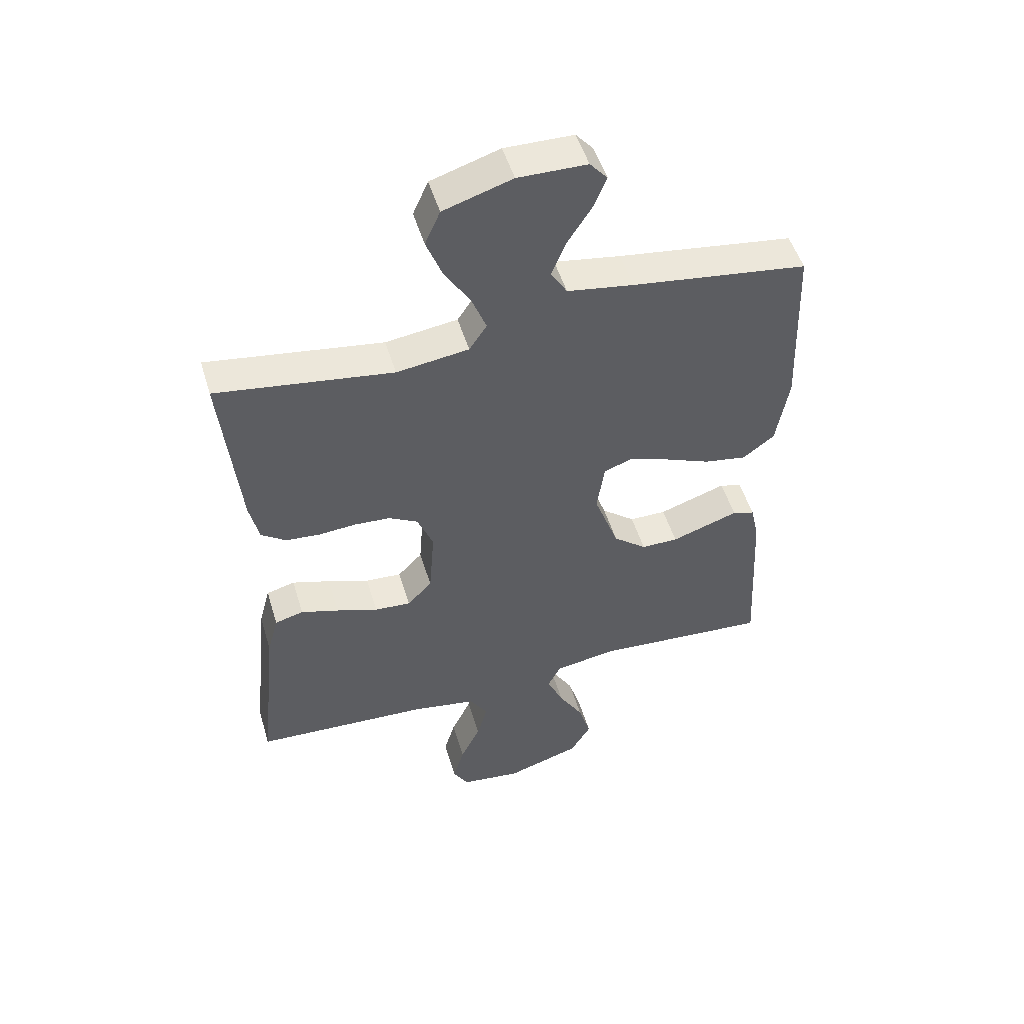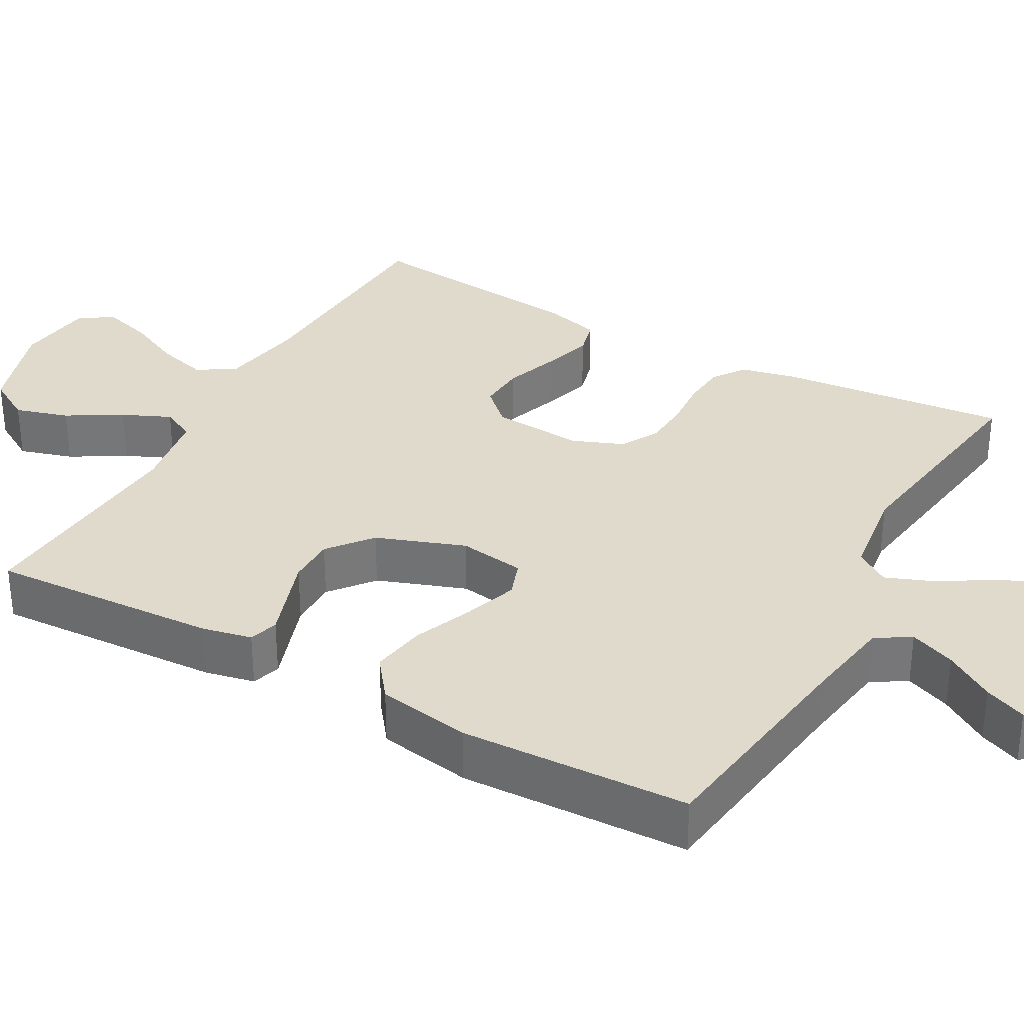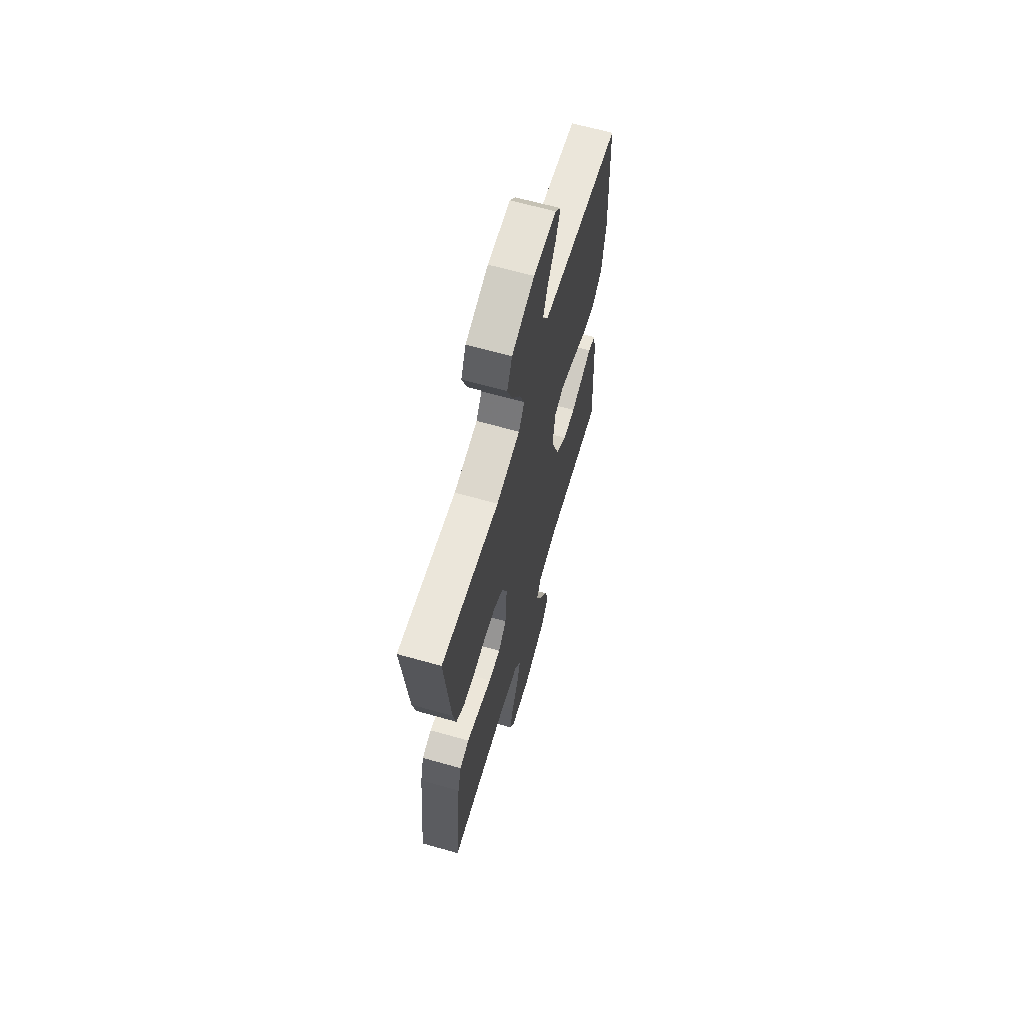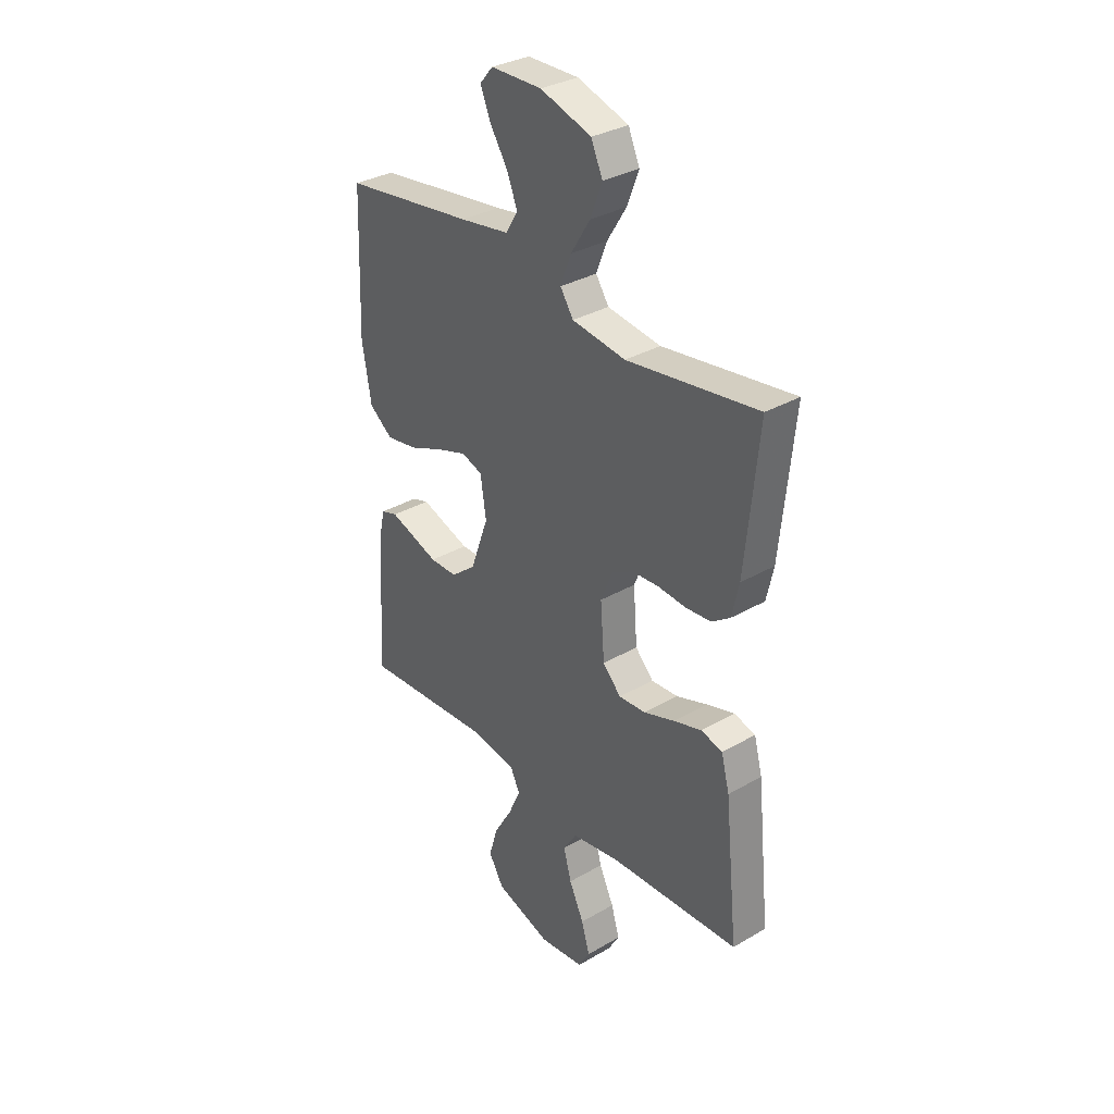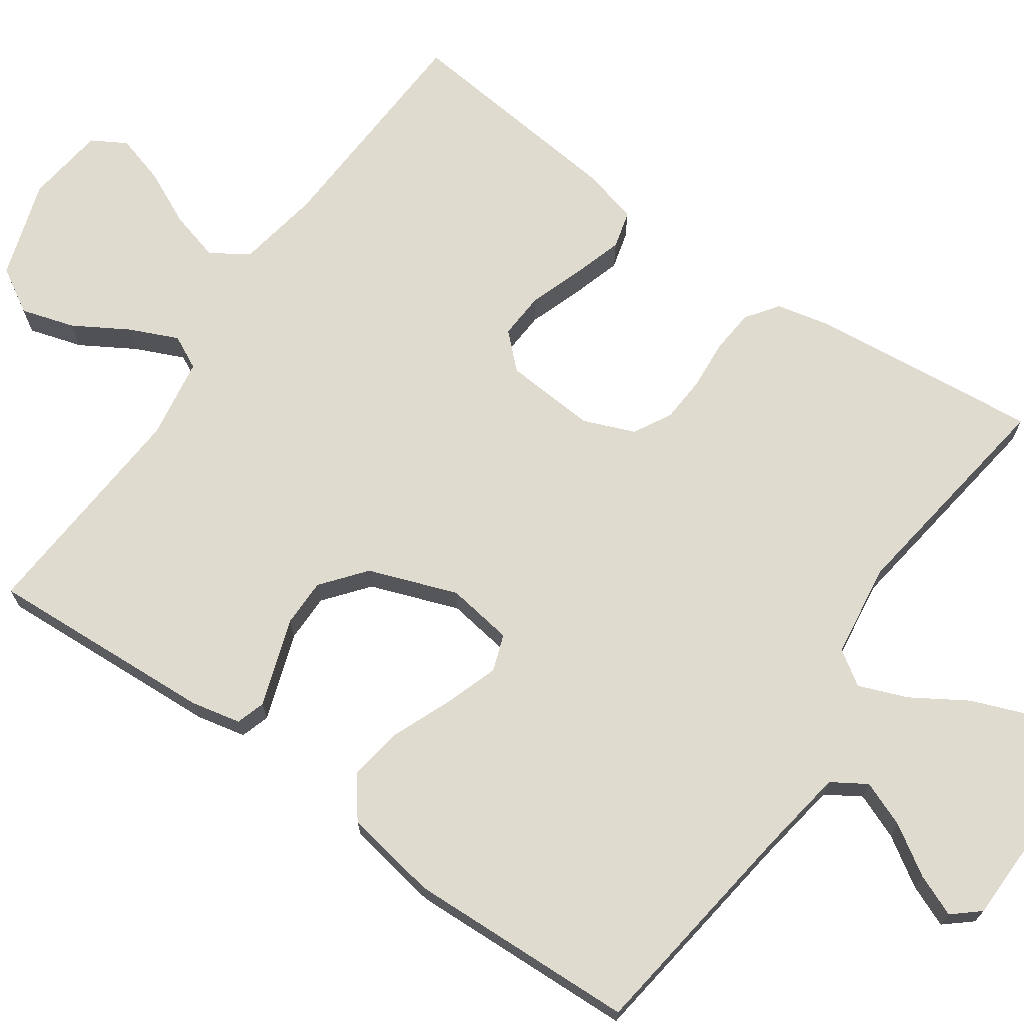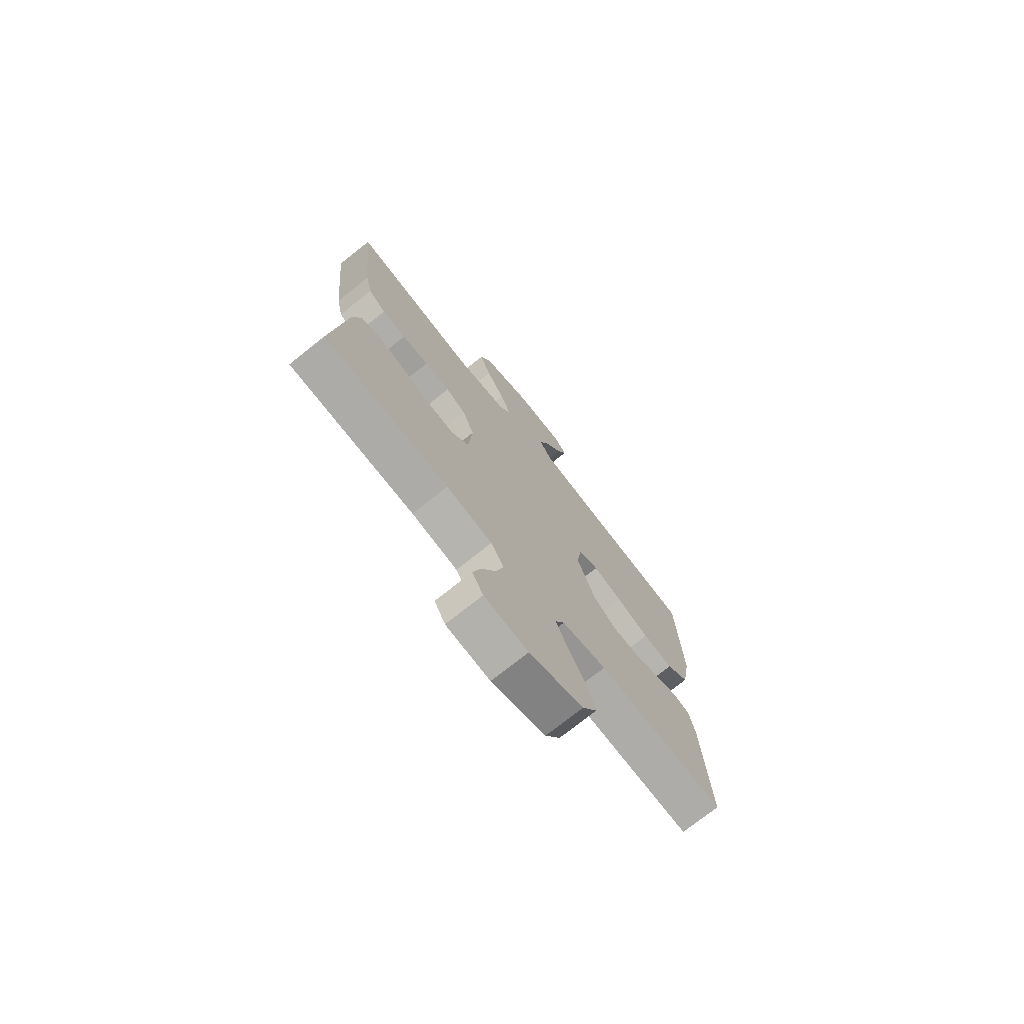
<metadata>
{"format":"obj","ext":"obj","renderer":"f3d","projection":"perspective","resolution":1024,"background":"white","views":[{"elev":50.8,"azim":163.4,"up":"+Z"},{"elev":33.1,"azim":-61.0,"up":"+Y"},{"elev":64.7,"azim":105.9,"up":"+Z"},{"elev":33.1,"azim":51.4,"up":"+Z"},{"elev":70.4,"azim":-55.1,"up":"+Y"},{"elev":-74.3,"azim":128.6,"up":"+Z"}]}
</metadata>
<code>
v -0.5 0.07 -0.5
v -0.484 0.07 -0.2
v -0.47 0.07 -0.135
v -0.432 0.07 -0.123
v -0.379 0.07 -0.141
v -0.317 0.07 -0.162
v -0.254 0.07 -0.162
v -0.197 0.07 -0.116
v -0.155 0.07 0
v -0.168 0.07 0.087
v -0.216 0.07 0.104
v -0.286 0.07 0.08
v -0.364 0.07 0.048
v -0.436 0.07 0.036
v -0.49 0.07 0.077
v -0.511 0.07 0.2
v -0.5 0.07 0.5
v -0.2 0.07 0.541
v -0.087 0.07 0.559
v -0.059 0.07 0.604
v -0.083 0.07 0.664
v -0.124 0.07 0.728
v -0.147 0.07 0.783
v -0.117 0.07 0.818
v 0 0.07 0.82
v 0.117 0.07 0.783
v 0.143 0.07 0.724
v 0.116 0.07 0.654
v 0.072 0.07 0.583
v 0.047 0.07 0.519
v 0.077 0.07 0.474
v 0.2 0.07 0.457
v 0.5 0.07 0.5
v 0.47 0.07 0.2
v 0.454 0.07 0.128
v 0.412 0.07 0.098
v 0.354 0.07 0.093
v 0.289 0.07 0.098
v 0.228 0.07 0.094
v 0.179 0.07 0.067
v 0.152 0.07 0
v 0.161 0.07 -0.12
v 0.203 0.07 -0.164
v 0.265 0.07 -0.16
v 0.336 0.07 -0.135
v 0.401 0.07 -0.115
v 0.45 0.07 -0.128
v 0.469 0.07 -0.2
v 0.5 0.07 -0.5
v 0.2 0.07 -0.515
v 0.09 0.07 -0.534
v 0.059 0.07 -0.583
v 0.077 0.07 -0.649
v 0.111 0.07 -0.721
v 0.13 0.07 -0.786
v 0.104 0.07 -0.831
v 0 0.07 -0.844
v -0.128 0.07 -0.803
v -0.163 0.07 -0.744
v -0.142 0.07 -0.674
v -0.1 0.07 -0.603
v -0.072 0.07 -0.54
v -0.094 0.07 -0.496
v -0.2 0.07 -0.479
v -0.5 0 -0.5
v -0.484 0 -0.2
v -0.47 0 -0.135
v -0.432 0 -0.123
v -0.379 0 -0.141
v -0.317 0 -0.162
v -0.254 0 -0.162
v -0.197 0 -0.116
v -0.155 0 0
v -0.168 0 0.087
v -0.216 0 0.104
v -0.286 0 0.08
v -0.364 0 0.048
v -0.436 0 0.036
v -0.49 0 0.077
v -0.511 0 0.2
v -0.5 0 0.5
v -0.2 0 0.541
v -0.087 0 0.559
v -0.059 0 0.604
v -0.083 0 0.664
v -0.124 0 0.728
v -0.147 0 0.783
v -0.117 0 0.818
v 0 0 0.82
v 0.117 0 0.783
v 0.143 0 0.724
v 0.116 0 0.654
v 0.072 0 0.583
v 0.047 0 0.519
v 0.077 0 0.474
v 0.2 0 0.457
v 0.5 0 0.5
v 0.47 0 0.2
v 0.454 0 0.128
v 0.412 0 0.098
v 0.354 0 0.093
v 0.289 0 0.098
v 0.228 0 0.094
v 0.179 0 0.067
v 0.152 0 0
v 0.161 0 -0.12
v 0.203 0 -0.164
v 0.265 0 -0.16
v 0.336 0 -0.135
v 0.401 0 -0.115
v 0.45 0 -0.128
v 0.469 0 -0.2
v 0.5 0 -0.5
v 0.2 0 -0.515
v 0.09 0 -0.534
v 0.059 0 -0.583
v 0.077 0 -0.649
v 0.111 0 -0.721
v 0.13 0 -0.786
v 0.104 0 -0.831
v 0 0 -0.844
v -0.128 0 -0.803
v -0.163 0 -0.744
v -0.142 0 -0.674
v -0.1 0 -0.603
v -0.072 0 -0.54
v -0.094 0 -0.496
v -0.2 0 -0.479
f 59 60 61
f 58 59 61
f 57 58 61
f 56 57 61
f 55 56 61
f 54 55 61
f 53 54 61
f 52 53 61 62
f 51 52 62 63
f 48 49 50
f 47 48 50
f 46 47 50
f 45 46 50
f 44 45 50
f 50 51 63
f 44 50 63
f 43 44 63
f 36 37 38
f 35 36 38
f 34 35 38
f 33 34 38
f 32 33 38
f 31 32 38 39
f 30 31 39 40
f 27 28 29
f 26 27 29
f 25 26 29
f 24 25 29
f 23 24 29
f 22 23 29
f 21 22 29
f 20 21 29 30
f 30 40 41
f 20 30 41
f 19 20 41
f 16 17 18
f 15 16 18
f 14 15 18
f 13 14 18
f 12 13 18
f 11 12 18 19
f 3 4 5
f 2 3 5
f 1 2 5
f 64 1 5
f 64 5 6
f 42 43 63 64
f 10 11 19 41
f 9 10 41 42
f 8 9 42 64
f 64 6 7
f 7 8 64
f 125 124 123
f 125 123 122
f 125 122 121
f 125 121 120
f 125 120 119
f 125 119 118
f 125 118 117
f 126 125 117 116
f 127 126 116 115
f 114 113 112
f 114 112 111
f 114 111 110
f 114 110 109
f 114 109 108
f 127 115 114
f 127 114 108
f 127 108 107
f 102 101 100
f 102 100 99
f 102 99 98
f 102 98 97
f 102 97 96
f 103 102 96 95
f 104 103 95 94
f 93 92 91
f 93 91 90
f 93 90 89
f 93 89 88
f 93 88 87
f 93 87 86
f 93 86 85
f 94 93 85 84
f 105 104 94
f 105 94 84
f 105 84 83
f 82 81 80
f 82 80 79
f 82 79 78
f 82 78 77
f 82 77 76
f 83 82 76 75
f 69 68 67
f 69 67 66
f 69 66 65
f 69 65 128
f 70 69 128
f 128 127 107 106
f 105 83 75 74
f 106 105 74 73
f 128 106 73 72
f 71 70 128
f 128 72 71
f 1 65 66 2
f 2 66 67 3
f 3 67 68 4
f 4 68 69 5
f 5 69 70 6
f 6 70 71 7
f 7 71 72 8
f 8 72 73 9
f 9 73 74 10
f 10 74 75 11
f 11 75 76 12
f 12 76 77 13
f 13 77 78 14
f 14 78 79 15
f 15 79 80 16
f 16 80 81 17
f 17 81 82 18
f 18 82 83 19
f 19 83 84 20
f 20 84 85 21
f 21 85 86 22
f 22 86 87 23
f 23 87 88 24
f 24 88 89 25
f 25 89 90 26
f 26 90 91 27
f 27 91 92 28
f 28 92 93 29
f 29 93 94 30
f 30 94 95 31
f 31 95 96 32
f 32 96 97 33
f 33 97 98 34
f 34 98 99 35
f 35 99 100 36
f 36 100 101 37
f 37 101 102 38
f 38 102 103 39
f 39 103 104 40
f 40 104 105 41
f 41 105 106 42
f 42 106 107 43
f 43 107 108 44
f 44 108 109 45
f 45 109 110 46
f 46 110 111 47
f 47 111 112 48
f 48 112 113 49
f 49 113 114 50
f 50 114 115 51
f 51 115 116 52
f 52 116 117 53
f 53 117 118 54
f 54 118 119 55
f 55 119 120 56
f 56 120 121 57
f 57 121 122 58
f 58 122 123 59
f 59 123 124 60
f 60 124 125 61
f 61 125 126 62
f 62 126 127 63
f 63 127 128 64
f 64 128 65 1

</code>
